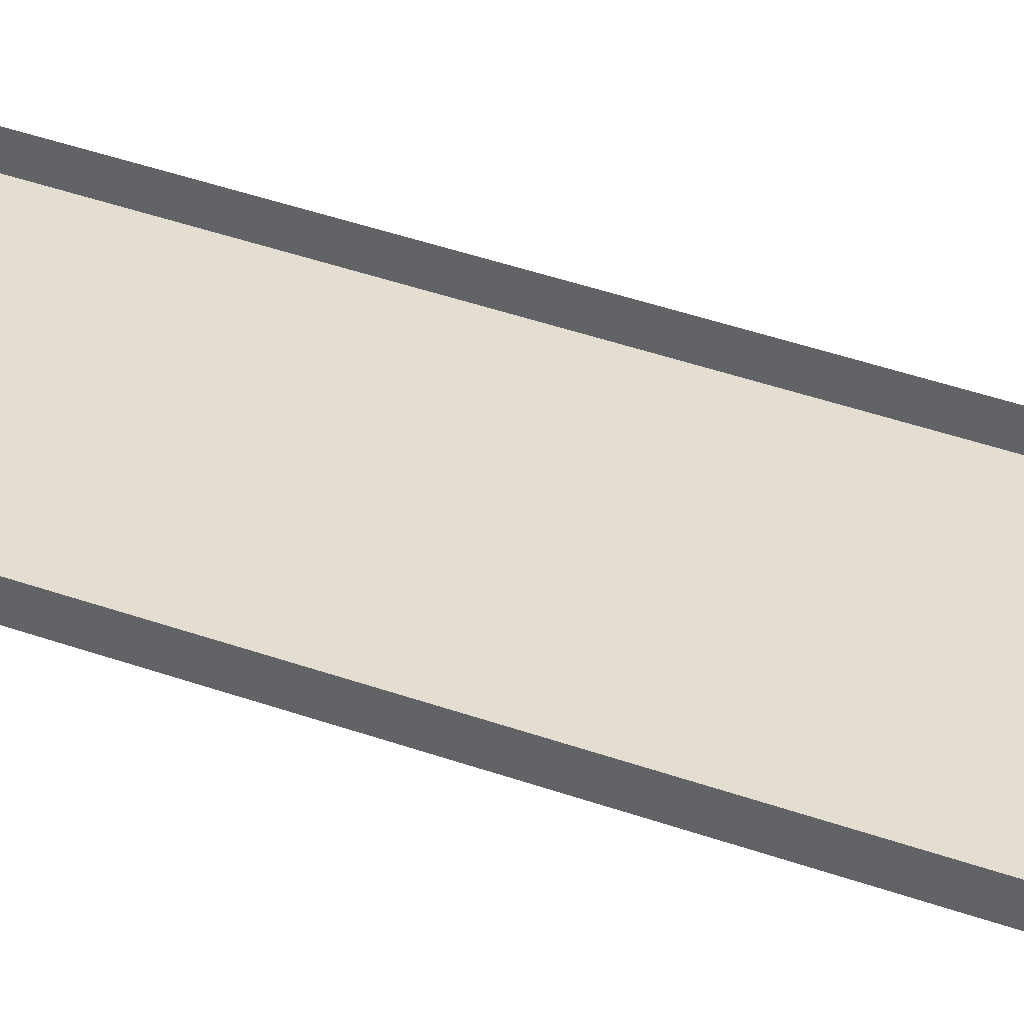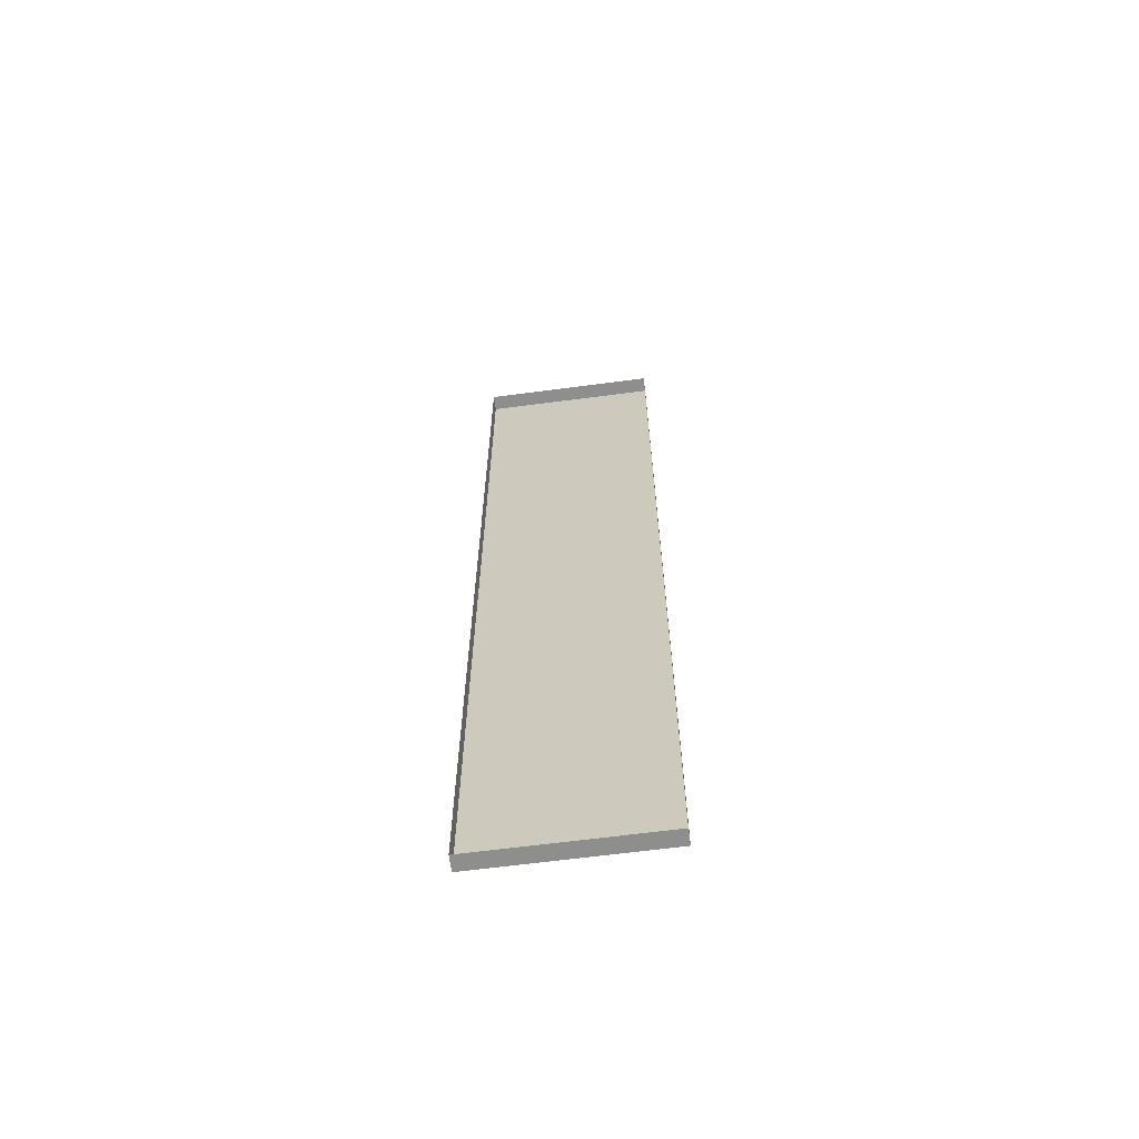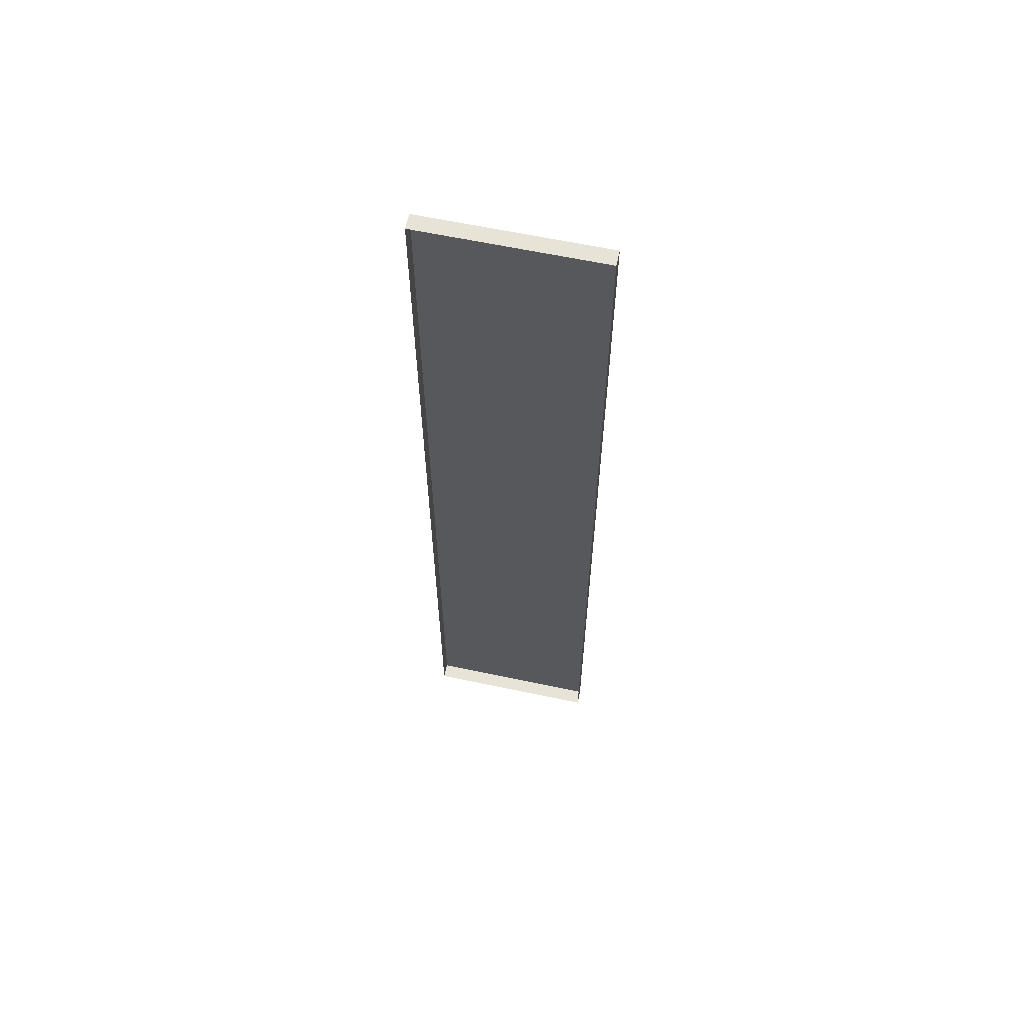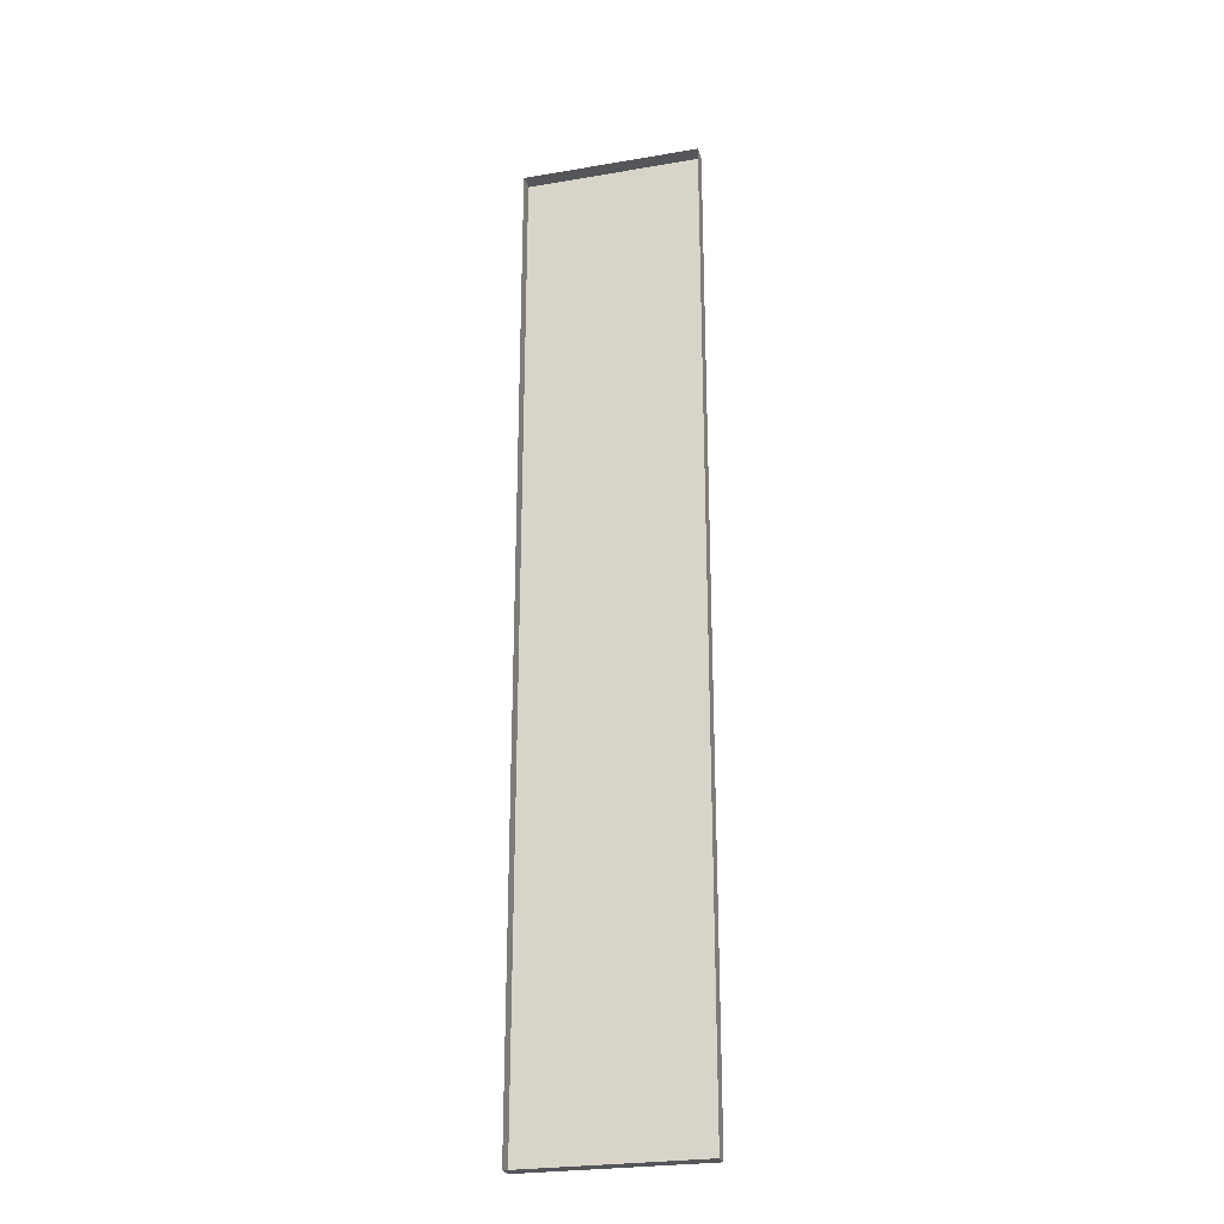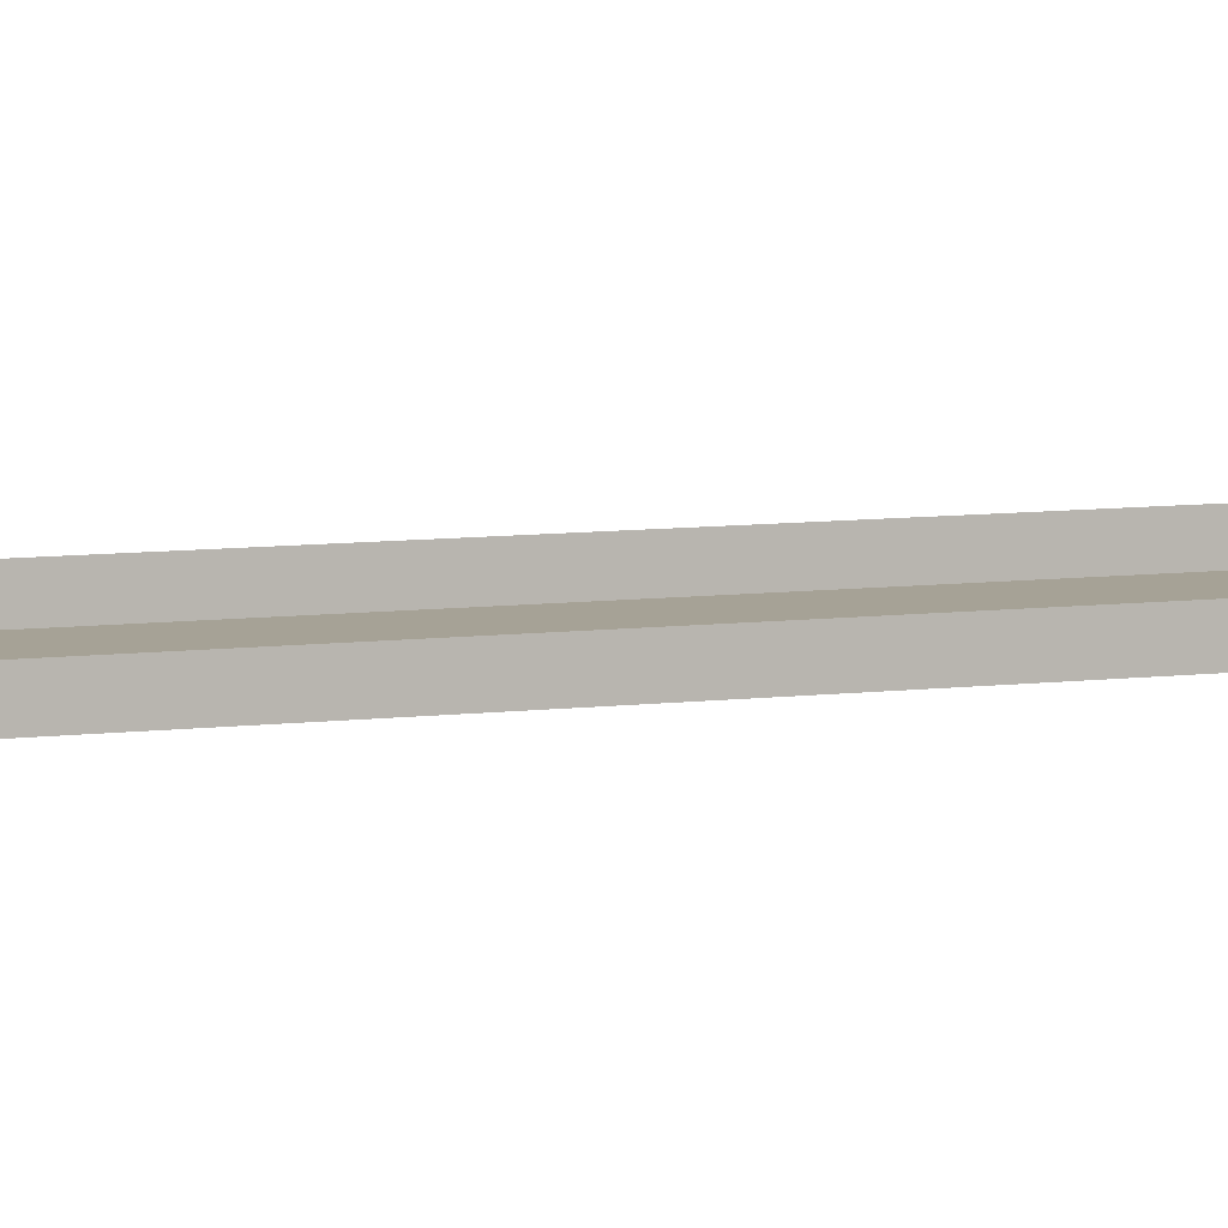
<metadata>
{"format":"obj","ext":"obj","renderer":"f3d","projection":"perspective","resolution":1024,"background":"white","views":[{"elev":36.2,"azim":-64.2,"up":"+Z"},{"elev":-64.9,"azim":7.5,"up":"+Y"},{"elev":62.6,"azim":12.1,"up":"+Y"},{"elev":-25.8,"azim":15.2,"up":"+Y"},{"elev":6.3,"azim":-114.2,"up":"+Z"}]}
</metadata>
<code>
g boardBK_geo60
v -0.7027 3.856 0.06099
v -0.7027 3.856 -0.06098
v 0.7027 3.856 -0.06098
v 0.7027 3.856 0.06099
v -0.7027 3.856 -0.06098
v -0.7027 -3.856 -0.06098
v 0.7027 -3.856 -0.06098
v 0.7027 3.856 -0.06098
v -0.7027 -3.856 -0.06098
v -0.7027 -3.856 0.06099
v 0.7027 -3.856 0.06099
v 0.7027 -3.856 -0.06098
v 0.7027 -3.856 0.06099
v 0.7027 3.856 0.06099
v 0.7027 3.856 -0.06098
v 0.7027 -3.856 -0.06098
v -0.7027 -3.856 -0.06098
v -0.7027 3.856 -0.06098
v -0.7027 3.856 0.06099
v -0.7027 -3.856 0.06099
g boardBK_geo60_0
f 3 2 1
f 4 3 1
f 7 6 5
f 8 7 5
f 11 10 9
f 12 11 9
f 15 14 13
f 16 15 13
f 19 18 17
f 20 19 17

</code>
